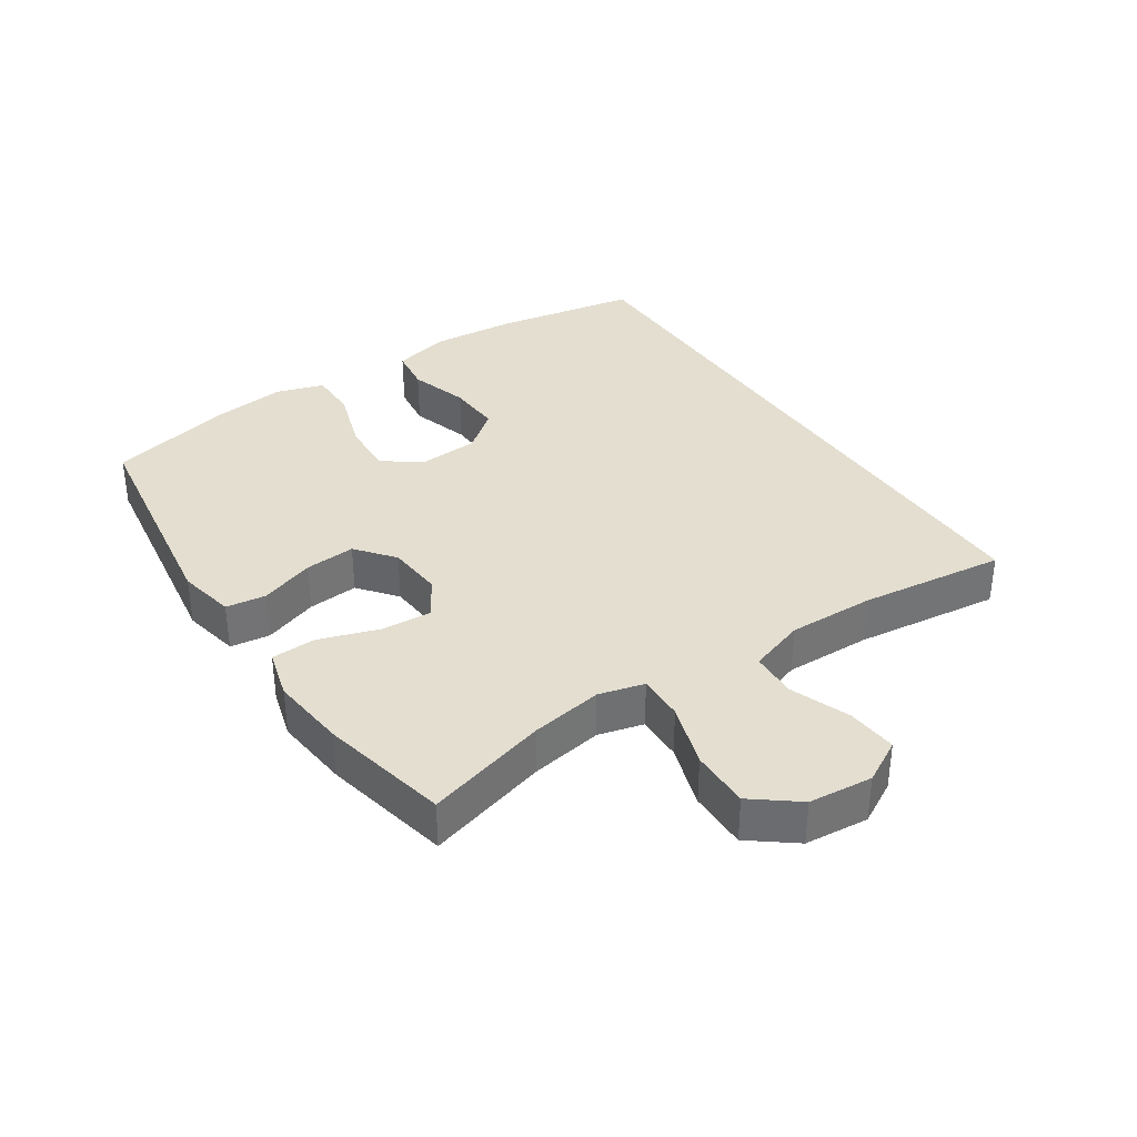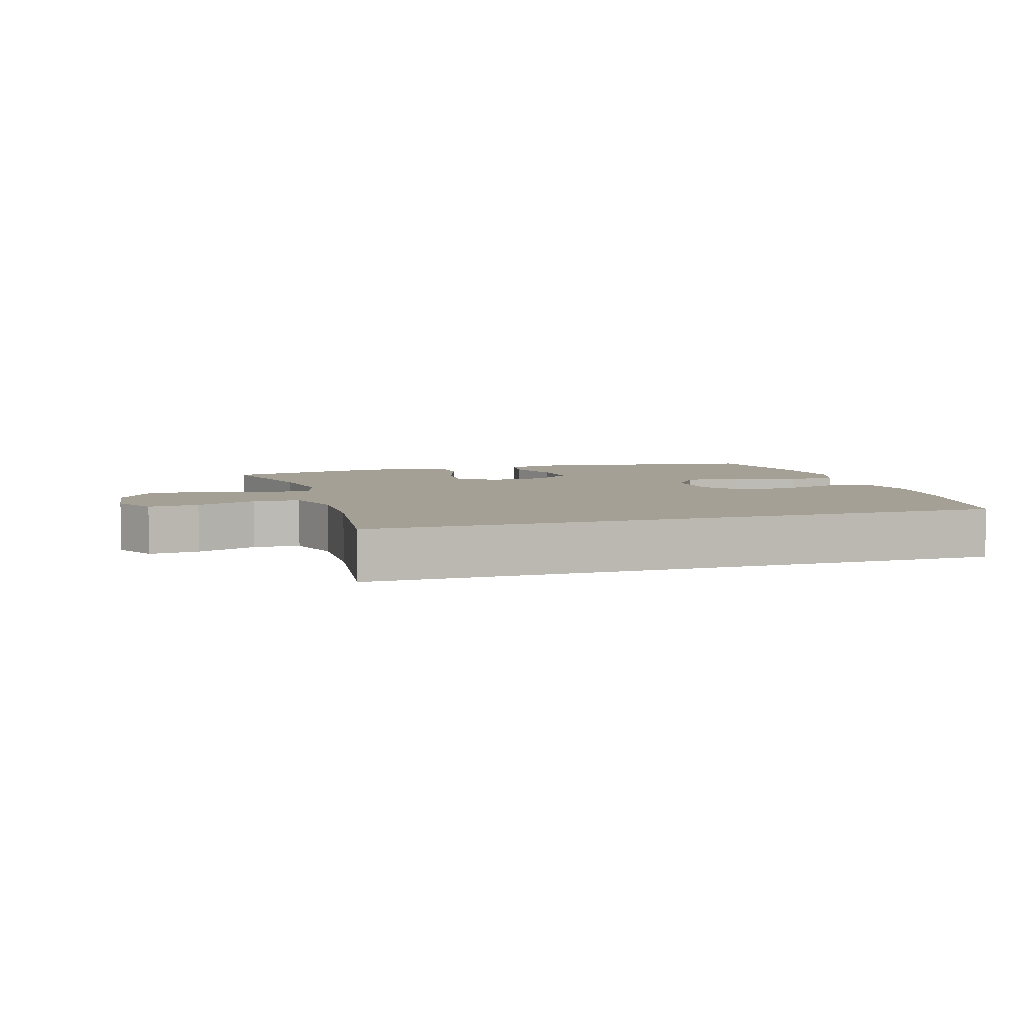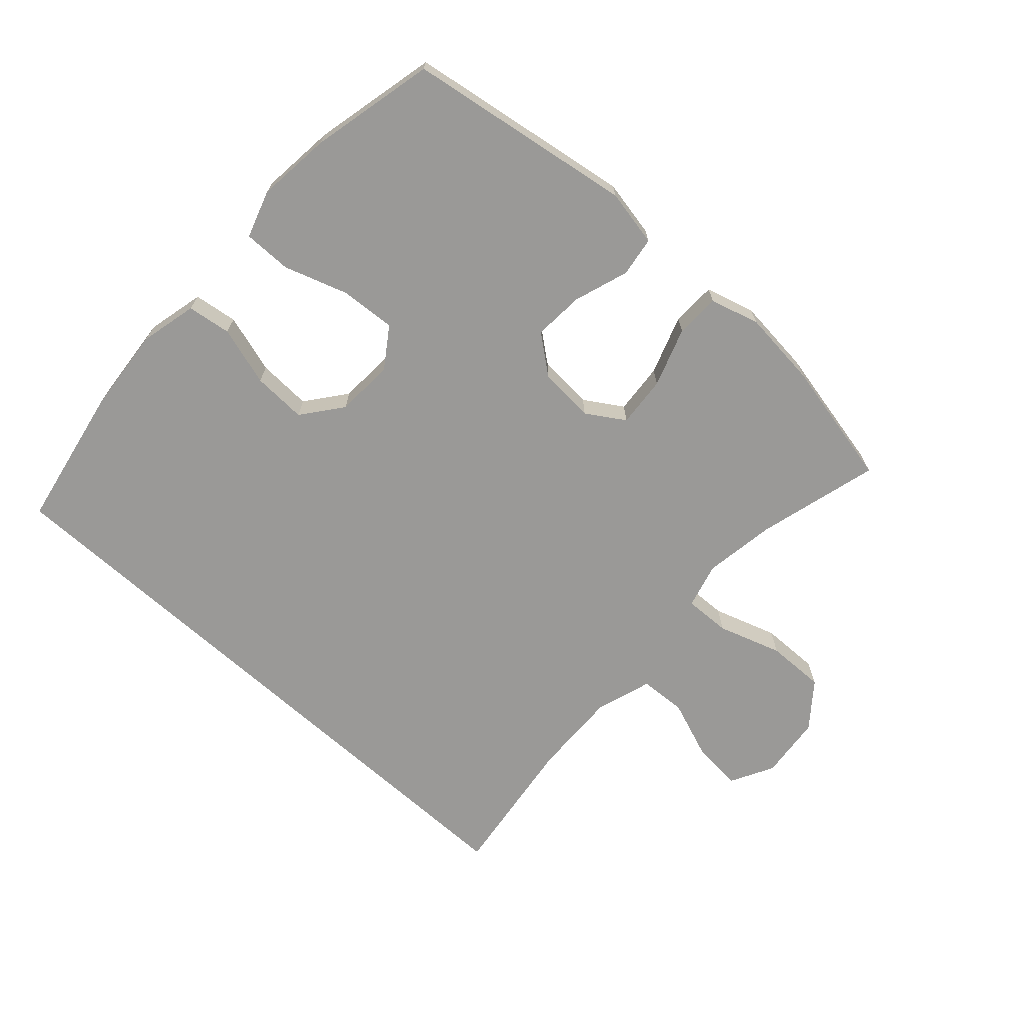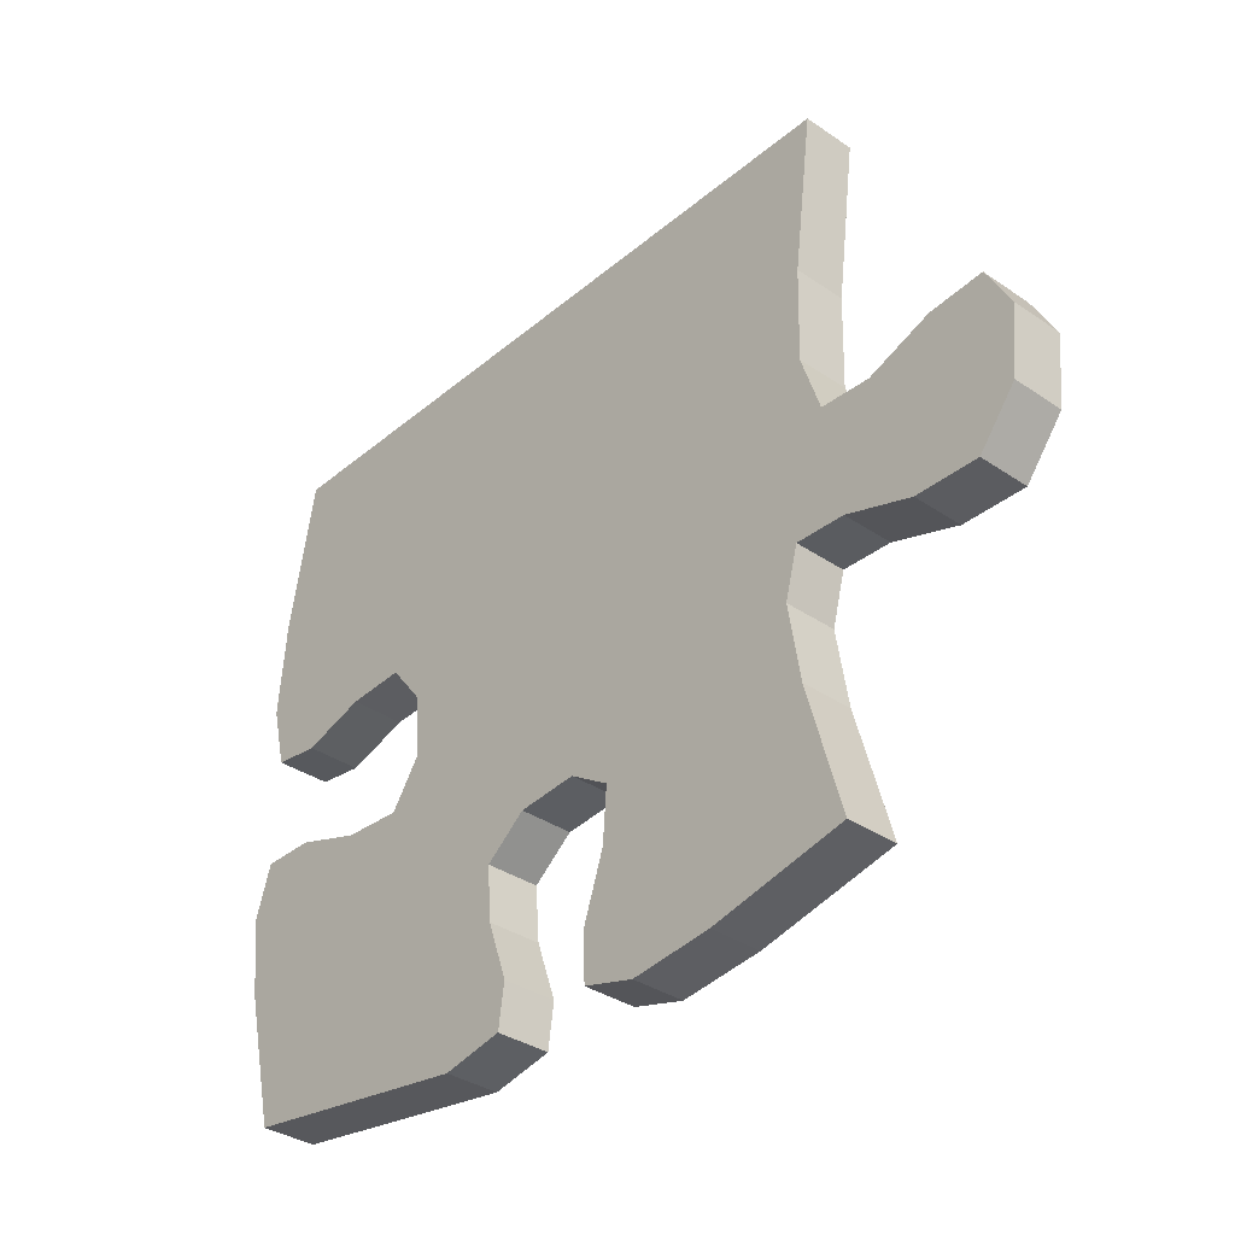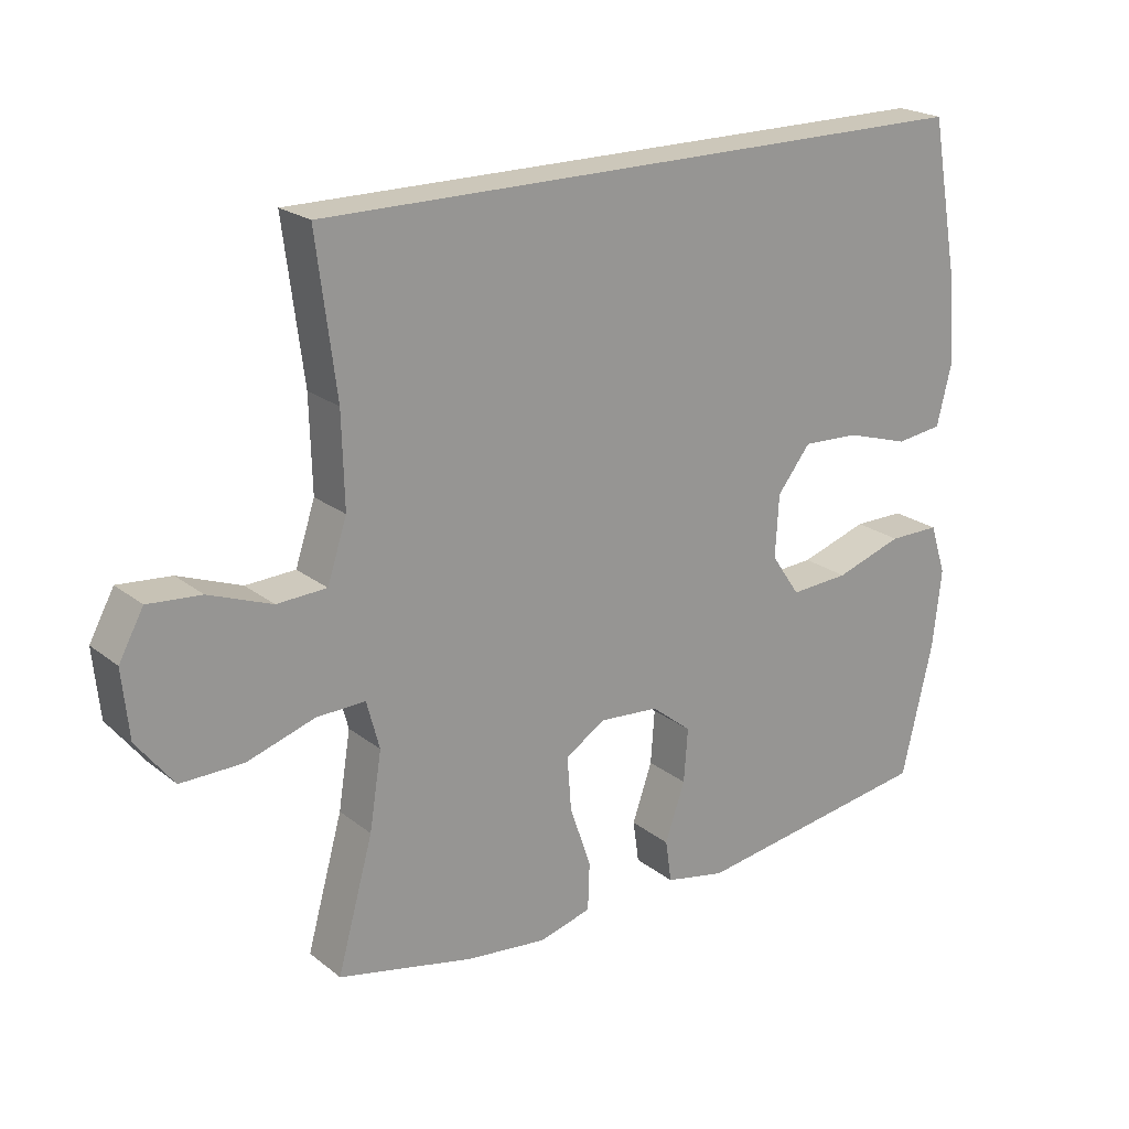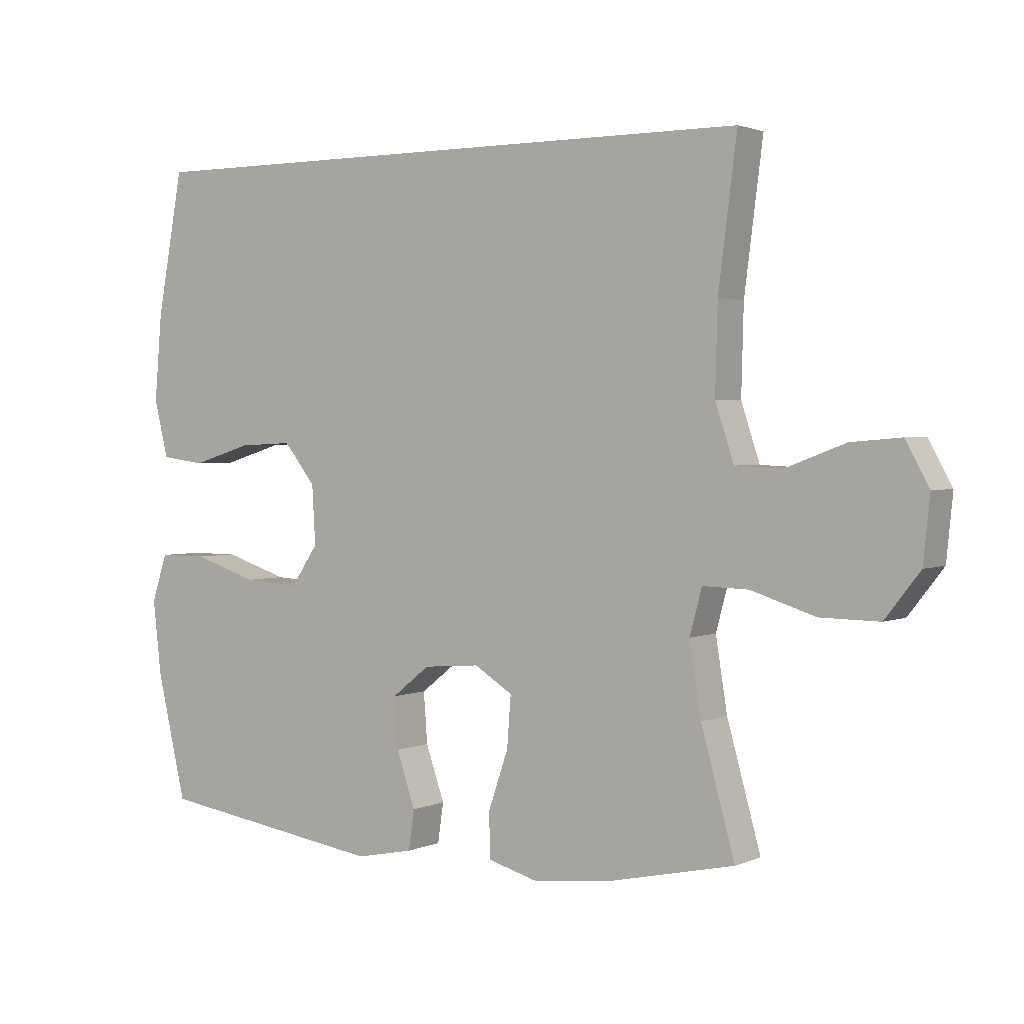
<metadata>
{"format":"obj","ext":"obj","renderer":"f3d","projection":"perspective","resolution":1024,"background":"white","views":[{"elev":35.8,"azim":-123.8,"up":"+Y"},{"elev":5.7,"azim":-17.0,"up":"+Y"},{"elev":-69.0,"azim":138.0,"up":"+Y"},{"elev":-35.2,"azim":-132.1,"up":"+Z"},{"elev":21.5,"azim":-36.5,"up":"+Z"},{"elev":2.1,"azim":-146.2,"up":"+Z"}]}
</metadata>
<code>
o path1142
v -0.271 0.0375 -0.538
v -0.1497 0.0375 -0.5509
v -0.07132 0.0375 -0.529
v -0.06888 0.0375 -0.4581
v -0.1008 0.0375 -0.3642
v -0.1069 0.0375 -0.2836
v -0.04652 0.0375 -0.2456
v 0.04251 0.0375 -0.2526
v 0.1028 0.0375 -0.3005
v 0.09682 0.0375 -0.3808
v 0.06715 0.0375 -0.4675
v 0.07623 0.0375 -0.5308
v 0.1668 0.0375 -0.549
v 0.5277 0.0375 -0.494
v 0.5739 0.0375 -0.2956
v 0.587 0.0375 -0.1777
v 0.5627 0.0375 -0.1027
v 0.486 0.0375 -0.1029
v 0.3846 0.0375 -0.1362
v 0.2966 0.0375 -0.1417
v 0.2537 0.0375 -0.07857
v 0.2589 0.0375 0.01428
v 0.3087 0.0375 0.07798
v 0.3944 0.0375 0.07401
v 0.4885 0.0375 0.04518
v 0.5582 0.0375 0.05462
v 0.5803 0.0375 0.1456
v 0.5688 0.0375 0.2817
v 0.5277 0.0375 0.5077
v -0.4742 0.0375 0.5077
v -0.4447 0.0375 0.2772
v -0.4411 0.0375 0.1395
v -0.4704 0.0375 0.05021
v -0.5447 0.0375 0.04666
v -0.6387 0.0375 0.08217
v -0.7183 0.0375 0.08894
v -0.7552 0.0375 0.02106
v -0.7451 0.0375 -0.08006
v -0.6895 0.0375 -0.1511
v -0.596 0.0375 -0.1497
v -0.4947 0.0375 -0.117
v -0.4217 0.0375 -0.1148
v -0.4026 0.0375 -0.1866
v -0.4208 0.0375 -0.3009
v -0.4742 0.0375 -0.494
v -0.271 -0.0375 -0.538
v -0.1497 -0.0375 -0.5509
v -0.07132 -0.0375 -0.529
v -0.06888 -0.0375 -0.4581
v -0.1008 -0.0375 -0.3642
v -0.1069 -0.0375 -0.2836
v -0.04652 -0.0375 -0.2456
v 0.04251 -0.0375 -0.2526
v 0.1028 -0.0375 -0.3005
v 0.09682 -0.0375 -0.3808
v 0.06715 -0.0375 -0.4675
v 0.07623 -0.0375 -0.5308
v 0.1668 -0.0375 -0.549
v 0.5277 -0.0375 -0.494
v 0.5739 -0.0375 -0.2956
v 0.587 -0.0375 -0.1777
v 0.5627 -0.0375 -0.1027
v 0.486 -0.0375 -0.1029
v 0.3846 -0.0375 -0.1362
v 0.2966 -0.0375 -0.1417
v 0.2537 -0.0375 -0.07857
v 0.2589 -0.0375 0.01428
v 0.3087 -0.0375 0.07798
v 0.3944 -0.0375 0.07401
v 0.4885 -0.0375 0.04518
v 0.5582 -0.0375 0.05462
v 0.5803 -0.0375 0.1456
v 0.5688 -0.0375 0.2817
v 0.5277 -0.0375 0.5077
v -0.4742 -0.0375 0.5077
v -0.4447 -0.0375 0.2772
v -0.4411 -0.0375 0.1395
v -0.4704 -0.0375 0.05021
v -0.5447 -0.0375 0.04666
v -0.6387 -0.0375 0.08217
v -0.7183 -0.0375 0.08894
v -0.7552 -0.0375 0.02106
v -0.7451 -0.0375 -0.08006
v -0.6895 -0.0375 -0.1511
v -0.596 -0.0375 -0.1497
v -0.4947 -0.0375 -0.117
v -0.4217 -0.0375 -0.1148
v -0.4026 -0.0375 -0.1866
v -0.4208 -0.0375 -0.3009
v -0.4742 -0.0375 -0.494
v -0.271 0.0375 -0.538
v -0.1497 0.0375 -0.5509
v -0.07132 0.0375 -0.529
v -0.07132 0.0375 -0.529
v 0.07623 0.0375 -0.5308
v 0.07623 0.0375 -0.5308
v 0.1668 0.0375 -0.549
v 0.06715 0.0375 -0.4675
v -0.06888 0.0375 -0.4581
v -0.4742 0.0375 -0.494
v -0.4742 0.0375 -0.494
v 0.5277 0.0375 -0.494
v 0.5277 0.0375 -0.494
v 0.09682 0.0375 -0.3808
v -0.1008 0.0375 -0.3642
v -0.4208 0.0375 -0.3009
v 0.5739 0.0375 -0.2956
v 0.1028 0.0375 -0.3005
v -0.1069 0.0375 -0.2836
v -0.1069 0.0375 -0.2836
v -0.4026 0.0375 -0.1866
v 0.04251 0.0375 -0.2526
v 0.587 0.0375 -0.1777
v -0.04652 0.0375 -0.2456
v -0.4217 0.0375 -0.1148
v -0.4217 0.0375 -0.1148
v 0.3846 0.0375 -0.1362
v 0.2966 0.0375 -0.1417
v 0.5627 0.0375 -0.1027
v 0.5627 0.0375 -0.1027
v -0.7451 0.0375 -0.08006
v -0.6895 0.0375 -0.1511
v -0.596 0.0375 -0.1497
v -0.4947 0.0375 -0.117
v 0.2537 0.0375 -0.07857
v 0.486 0.0375 -0.1029
v -0.7552 0.0375 0.02106
v 0.2589 0.0375 0.01428
v 0.3087 0.0375 0.07798
v -0.7183 0.0375 0.08894
v -0.7183 0.0375 0.08894
v 0.3944 0.0375 0.07401
v 0.4885 0.0375 0.04518
v 0.5582 0.0375 0.05462
v 0.5582 0.0375 0.05462
v -0.6387 0.0375 0.08217
v -0.5447 0.0375 0.04666
v -0.4704 0.0375 0.05021
v -0.4704 0.0375 0.05021
v -0.4411 0.0375 0.1395
v 0.5803 0.0375 0.1456
v -0.4447 0.0375 0.2772
v 0.5688 0.0375 0.2817
v -0.4742 0.0375 0.5077
v -0.4742 0.0375 0.5077
v 0.5277 0.0375 0.5077
v 0.5277 0.0375 0.5077
v -0.271 -0.0375 -0.538
v -0.1497 -0.0375 -0.5509
v -0.07132 -0.0375 -0.529
v -0.07132 -0.0375 -0.529
v 0.07623 -0.0375 -0.5308
v 0.07623 -0.0375 -0.5308
v 0.1668 -0.0375 -0.549
v 0.06715 -0.0375 -0.4675
v -0.06888 -0.0375 -0.4581
v -0.4742 -0.0375 -0.494
v -0.4742 -0.0375 -0.494
v 0.5277 -0.0375 -0.494
v 0.5277 -0.0375 -0.494
v 0.09682 -0.0375 -0.3808
v -0.1008 -0.0375 -0.3642
v -0.4208 -0.0375 -0.3009
v 0.5739 -0.0375 -0.2956
v 0.1028 -0.0375 -0.3005
v -0.1069 -0.0375 -0.2836
v -0.1069 -0.0375 -0.2836
v -0.4026 -0.0375 -0.1866
v 0.04251 -0.0375 -0.2526
v 0.587 -0.0375 -0.1777
v -0.04652 -0.0375 -0.2456
v -0.4217 -0.0375 -0.1148
v -0.4217 -0.0375 -0.1148
v 0.3846 -0.0375 -0.1362
v 0.2966 -0.0375 -0.1417
v 0.5627 -0.0375 -0.1027
v 0.5627 -0.0375 -0.1027
v -0.7451 -0.0375 -0.08006
v -0.6895 -0.0375 -0.1511
v -0.596 -0.0375 -0.1497
v -0.4947 -0.0375 -0.117
v 0.2537 -0.0375 -0.07857
v 0.486 -0.0375 -0.1029
v -0.7552 -0.0375 0.02106
v 0.2589 -0.0375 0.01428
v 0.3087 -0.0375 0.07798
v -0.7183 -0.0375 0.08894
v -0.7183 -0.0375 0.08894
v 0.3944 -0.0375 0.07401
v 0.4885 -0.0375 0.04518
v 0.5582 -0.0375 0.05462
v 0.5582 -0.0375 0.05462
v -0.6387 -0.0375 0.08217
v -0.5447 -0.0375 0.04666
v -0.4704 -0.0375 0.05021
v -0.4704 -0.0375 0.05021
v -0.4411 -0.0375 0.1395
v 0.5803 -0.0375 0.1456
v -0.4447 -0.0375 0.2772
v 0.5688 -0.0375 0.2817
v -0.4742 -0.0375 0.5077
v -0.4742 -0.0375 0.5077
v 0.5277 -0.0375 0.5077
v 0.5277 -0.0375 0.5077
f 184 178 193
f 166 163 162
f 201 186 203
f 195 172 197
f 187 184 193
f 194 181 195
f 200 189 198
f 154 161 155
f 156 149 150
f 164 174 159
f 154 155 152
f 172 166 171
f 186 189 200
f 159 161 154
f 174 164 183
f 171 169 185
f 181 194 180
f 199 185 186
f 197 172 171
f 195 181 172
f 199 186 201
f 168 166 172
f 159 175 161
f 197 171 185
f 148 162 163
f 193 180 194
f 175 159 174
f 162 149 156
f 198 189 190
f 149 162 148
f 198 190 191
f 179 180 178
f 178 180 193
f 148 163 157
f 183 164 170
f 183 170 176
f 163 166 168
f 197 185 199
f 182 165 175
f 203 186 200
f 185 169 182
f 161 175 165
f 169 165 182
f 1 2 47 46
f 2 94 151 47
f 96 13 58 153
f 11 12 57 56
f 3 4 49 48
f 101 1 46 158
f 13 103 160 58
f 10 11 56 55
f 4 5 50 49
f 44 45 90 89
f 14 15 60 59
f 9 10 55 54
f 5 110 167 50
f 43 44 89 88
f 8 9 54 53
f 15 16 61 60
f 6 7 52 51
f 7 8 53 52
f 116 43 88 173
f 19 20 65 64
f 16 120 177 61
f 38 39 84 83
f 39 40 85 84
f 40 41 86 85
f 20 21 66 65
f 18 19 64 63
f 17 18 63 62
f 41 42 87 86
f 37 38 83 82
f 21 22 67 66
f 22 23 68 67
f 131 37 82 188
f 24 25 70 69
f 25 135 192 70
f 35 36 81 80
f 34 35 80 79
f 139 34 79 196
f 32 33 78 77
f 26 27 72 71
f 23 24 69 68
f 31 32 77 76
f 27 28 73 72
f 145 31 76 202
f 147 30 75 204
f 28 29 74 73
f 127 136 121
f 109 105 106
f 144 146 129
f 138 140 115
f 130 136 127
f 137 138 124
f 143 141 132
f 97 98 104
f 99 93 92
f 107 102 117
f 97 95 98
f 115 114 109
f 129 143 132
f 102 97 104
f 117 126 107
f 114 128 112
f 124 123 137
f 142 129 128
f 140 114 115
f 138 115 124
f 142 144 129
f 111 115 109
f 102 104 118
f 140 128 114
f 91 106 105
f 136 137 123
f 118 117 102
f 105 99 92
f 141 133 132
f 92 91 105
f 141 134 133
f 122 121 123
f 121 136 123
f 91 100 106
f 126 113 107
f 126 119 113
f 106 111 109
f 140 142 128
f 125 118 108
f 146 143 129
f 128 125 112
f 104 108 118
f 112 125 108

</code>
